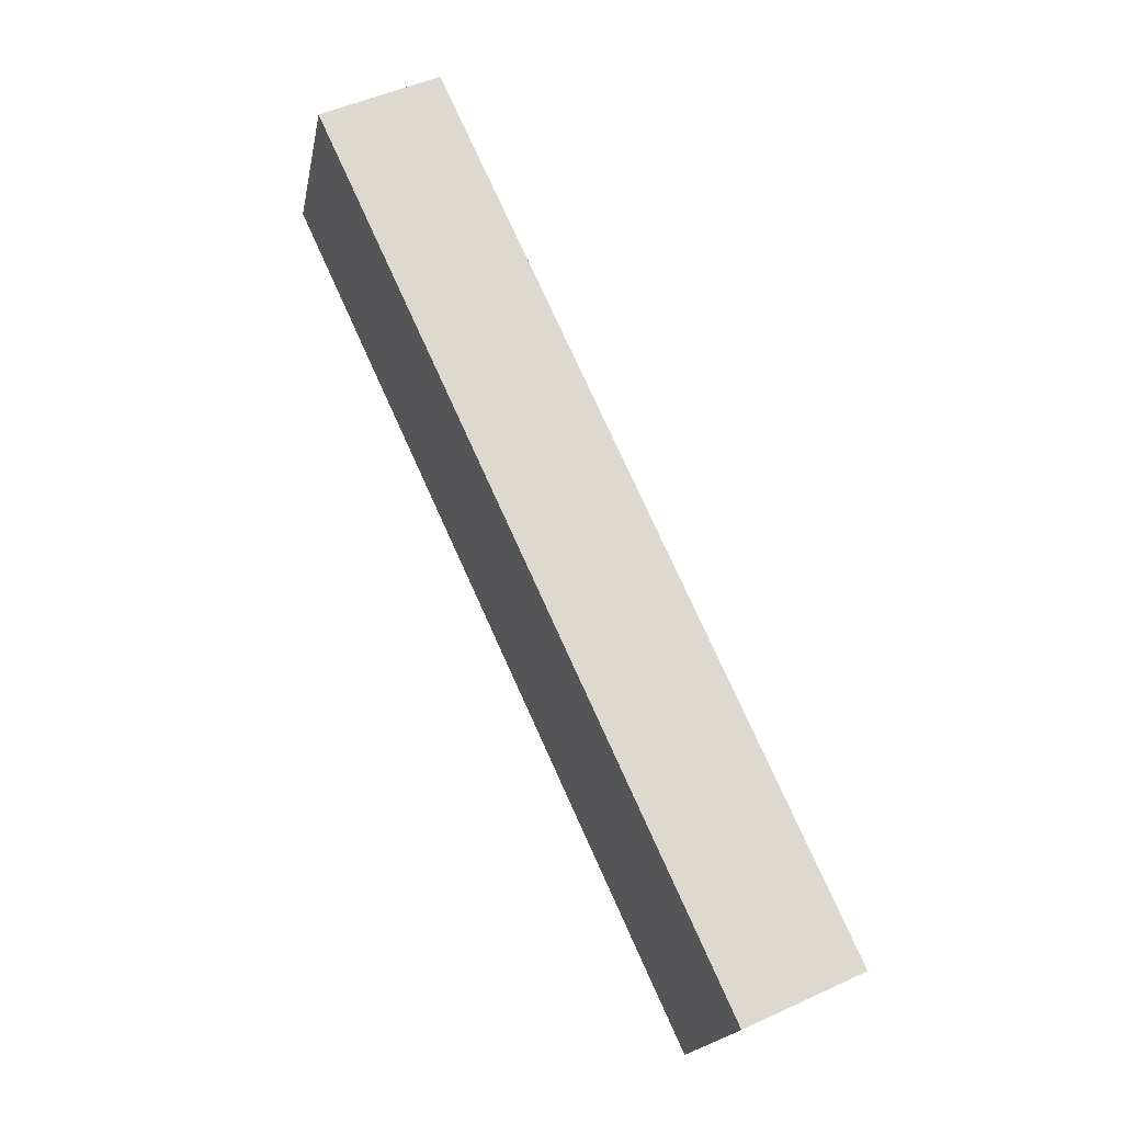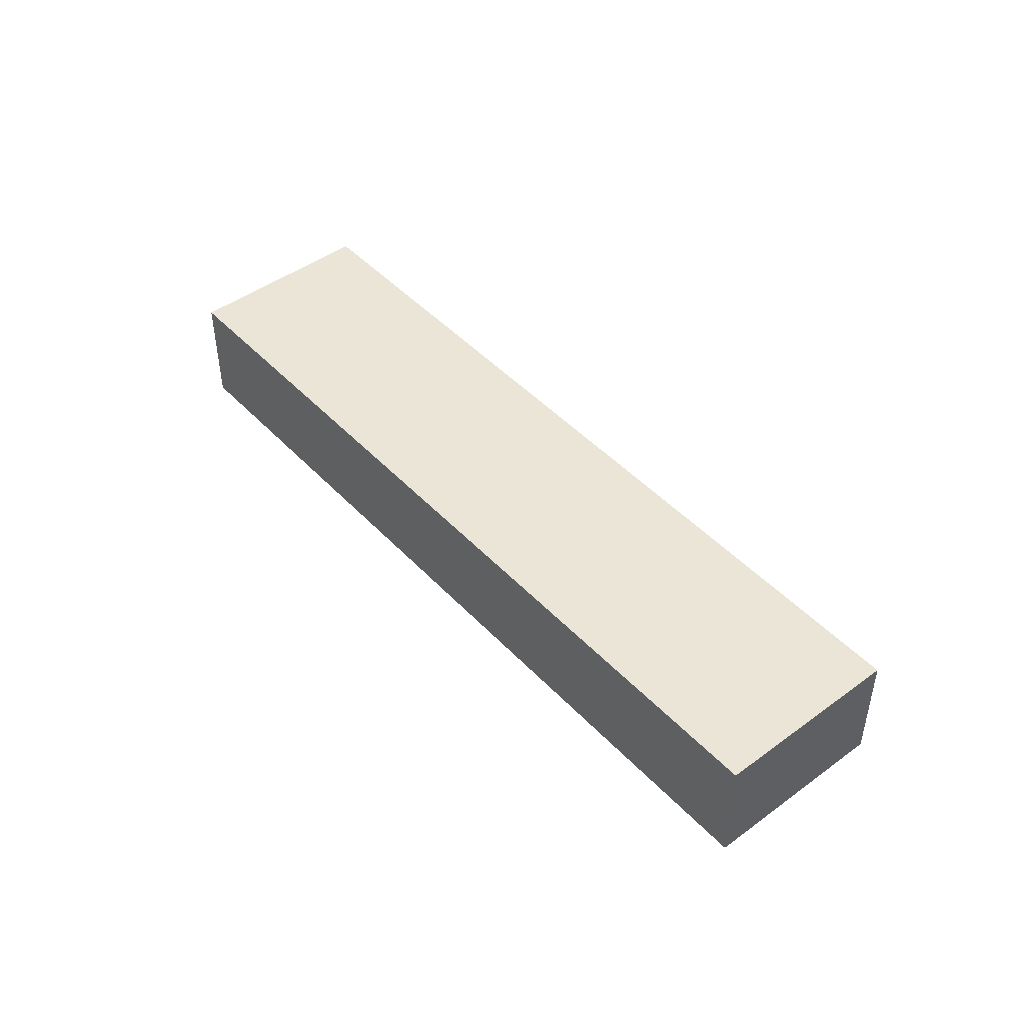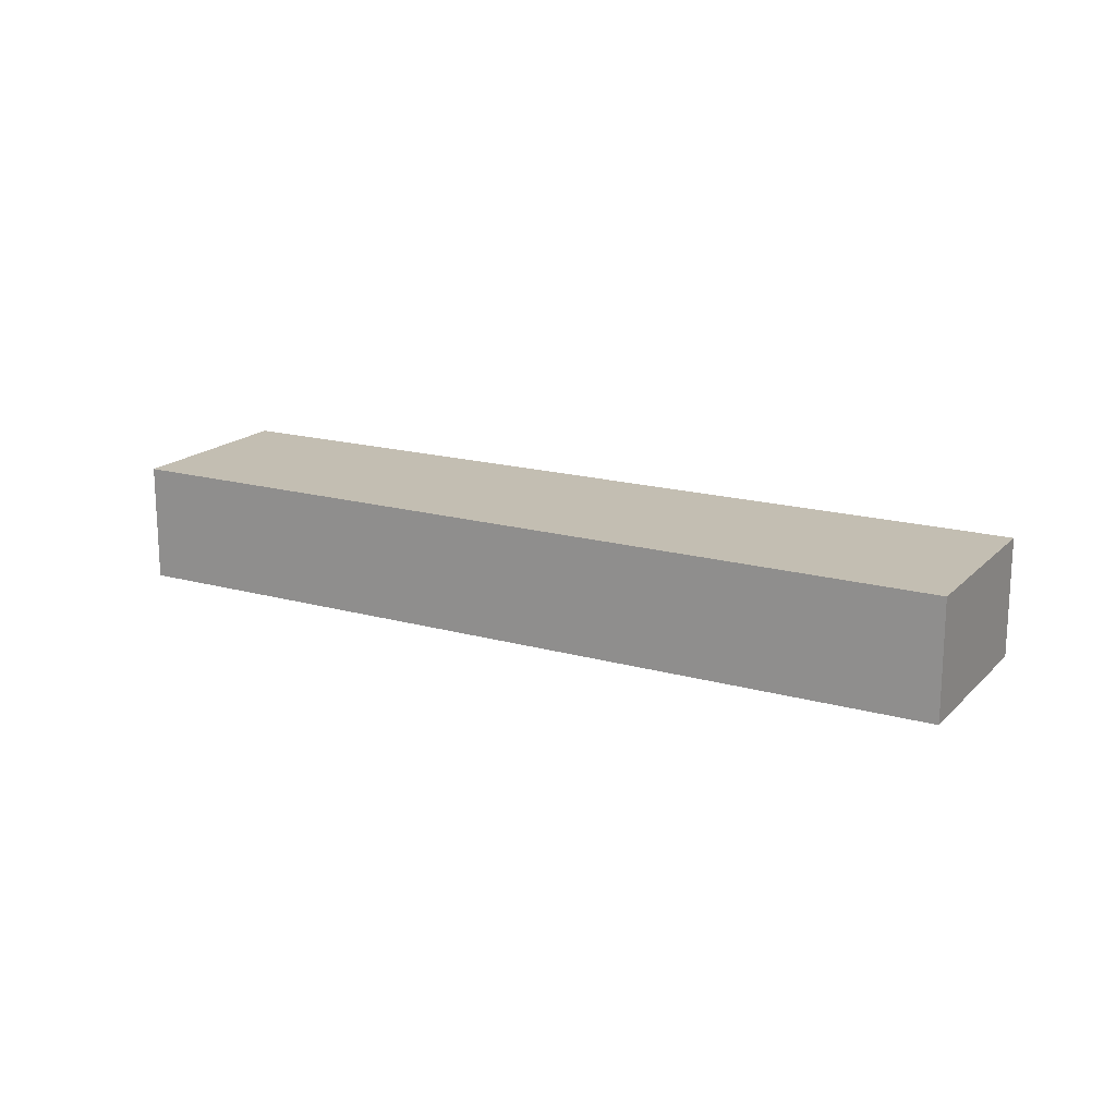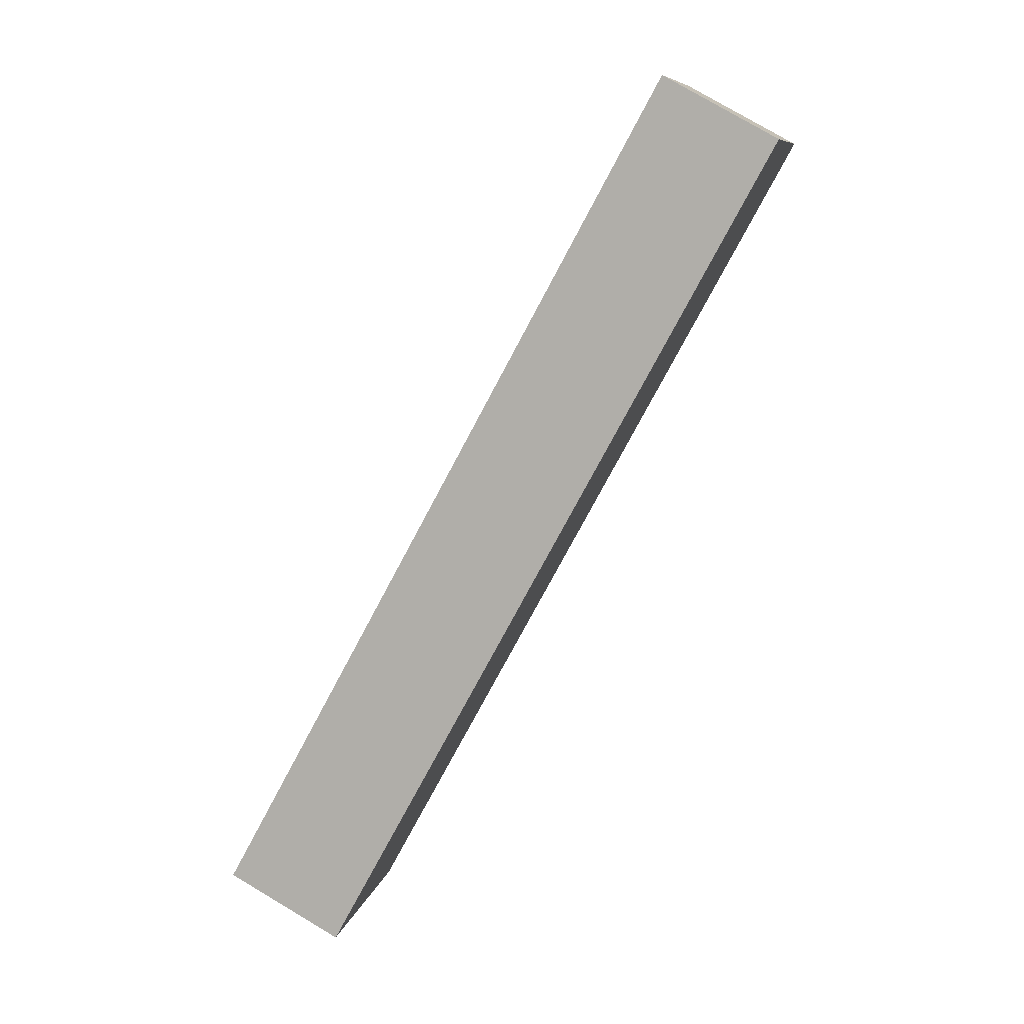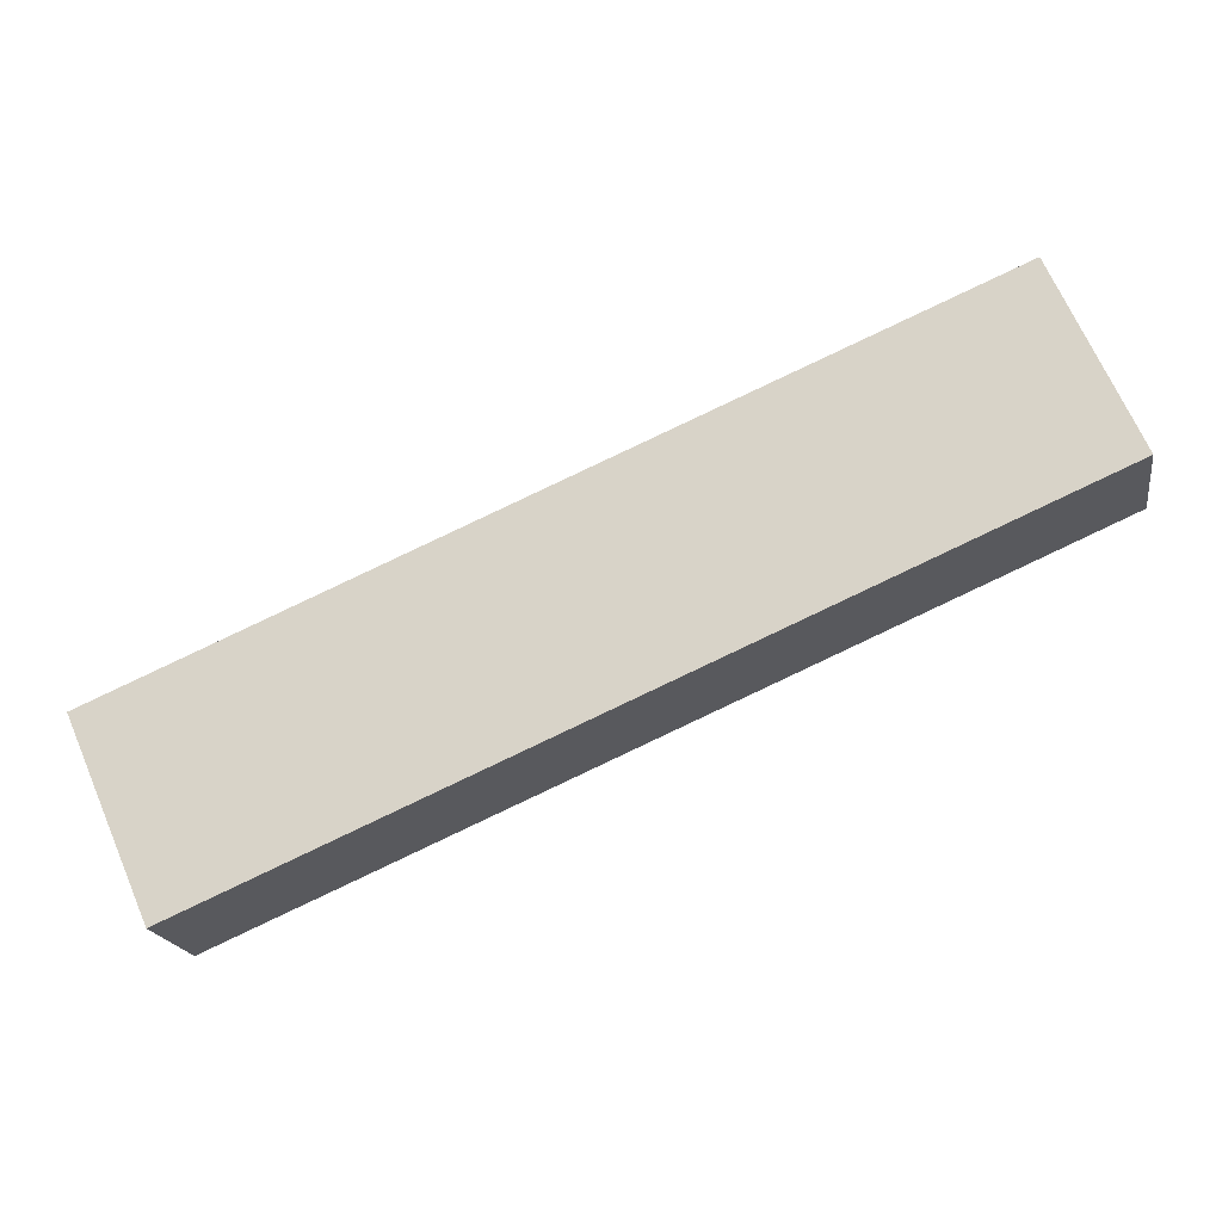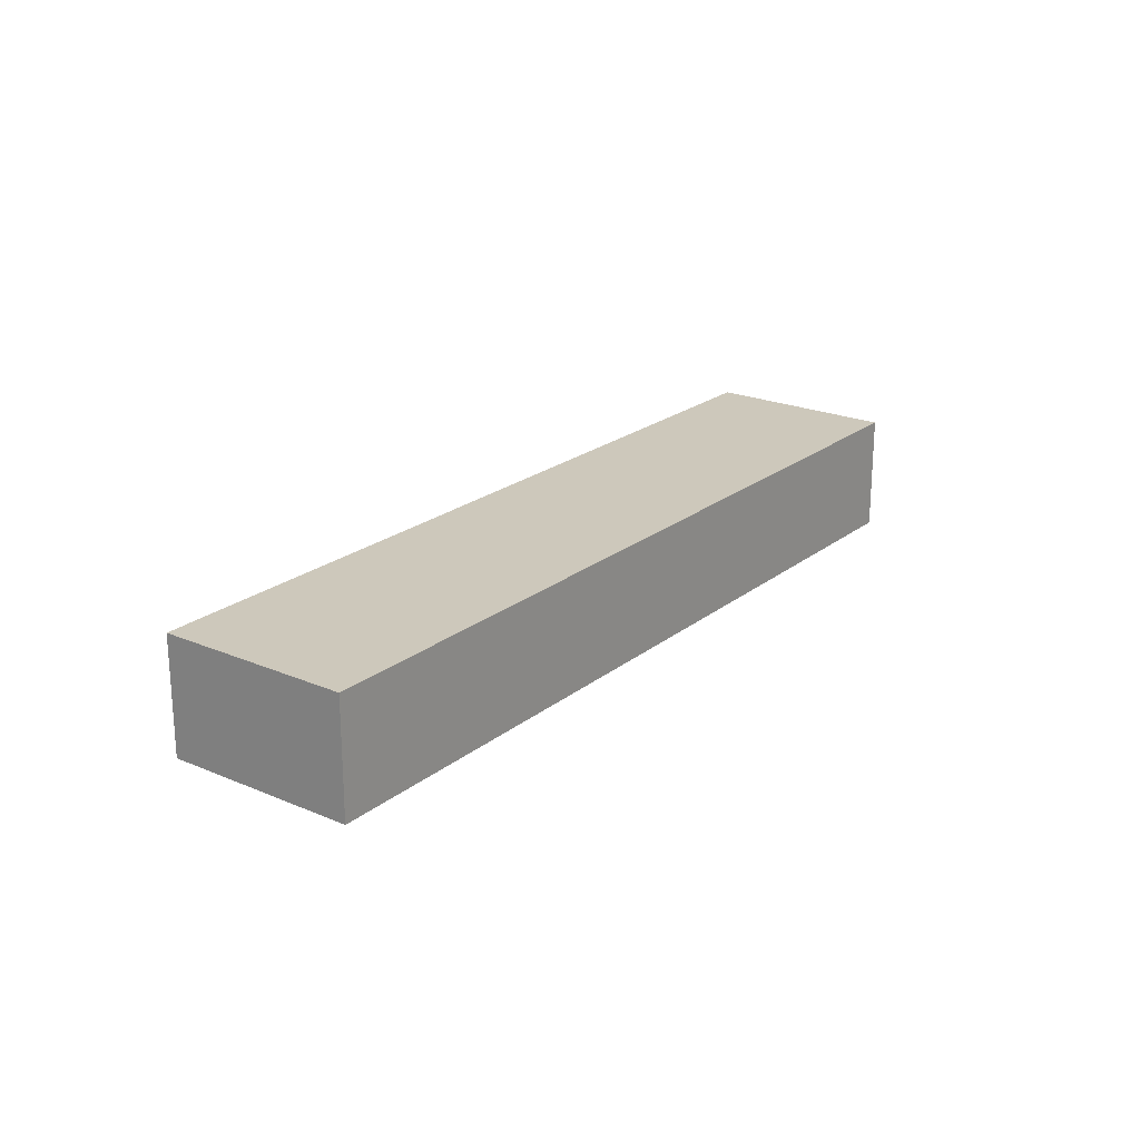
<metadata>
{"format":"obj","ext":"obj","renderer":"f3d","projection":"perspective","resolution":1024,"background":"white","views":[{"elev":50.4,"azim":63.3,"up":"+Z"},{"elev":45.9,"azim":-106.5,"up":"+Y"},{"elev":17.5,"azim":52.5,"up":"+Y"},{"elev":78.4,"azim":120.6,"up":"+Z"},{"elev":-18.7,"azim":-170.8,"up":"+Z"},{"elev":21.9,"azim":150.3,"up":"+Y"}]}
</metadata>
<code>
v  2.025 3.085 4.633
v  20.81 3.085 -9.088
v  6.591e-05 3.085 -9.767e-05
v  22.86 3.085 -4.385
v  0 0 0
v  2.025 -2.837e-16 4.633
v  22.86 2.685e-16 -4.384
v  20.81 5.564e-16 -9.088
g defaultobject
f 1 2 3
f 2 1 4
f 1 5 6
f 5 1 3
f 1 7 4
f 7 1 6
f 4 8 2
f 8 4 7
f 3 8 5
f 8 3 2
f 8 6 5
f 6 8 7

</code>
